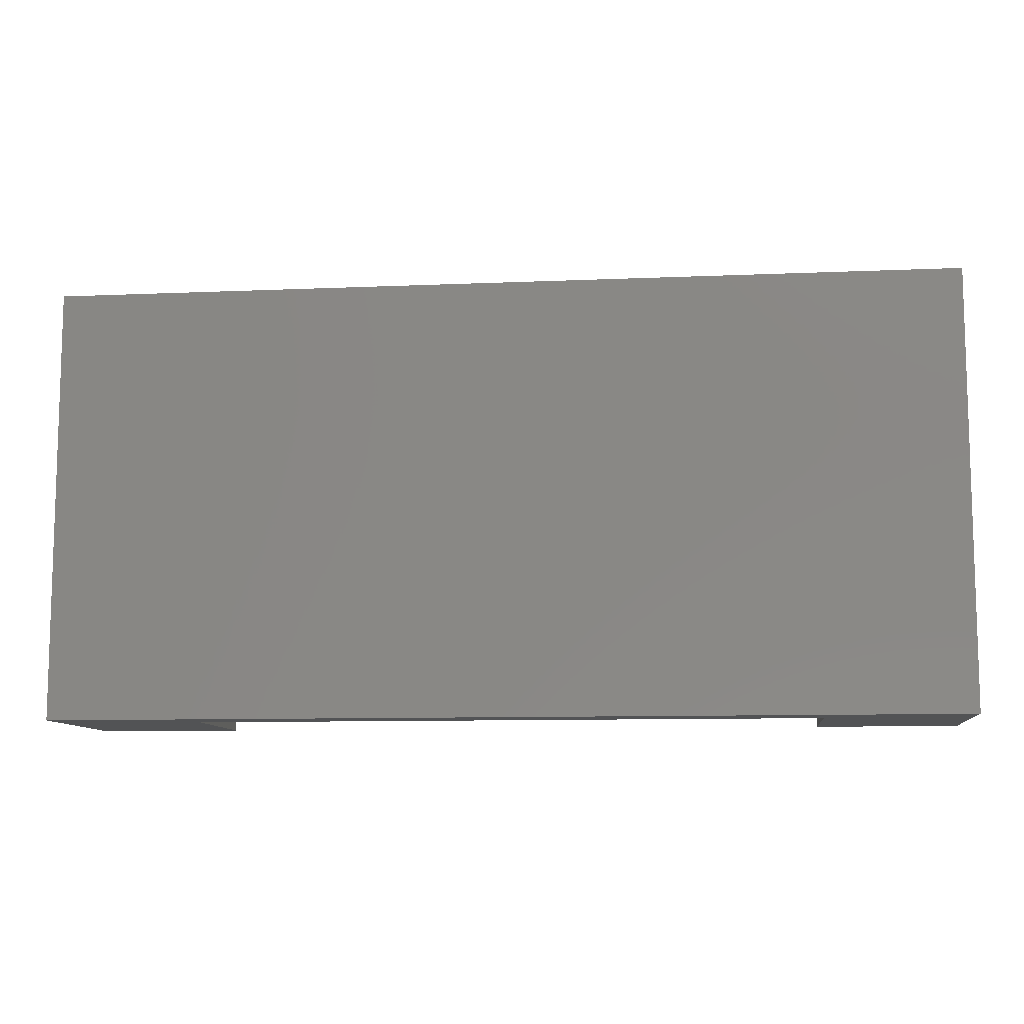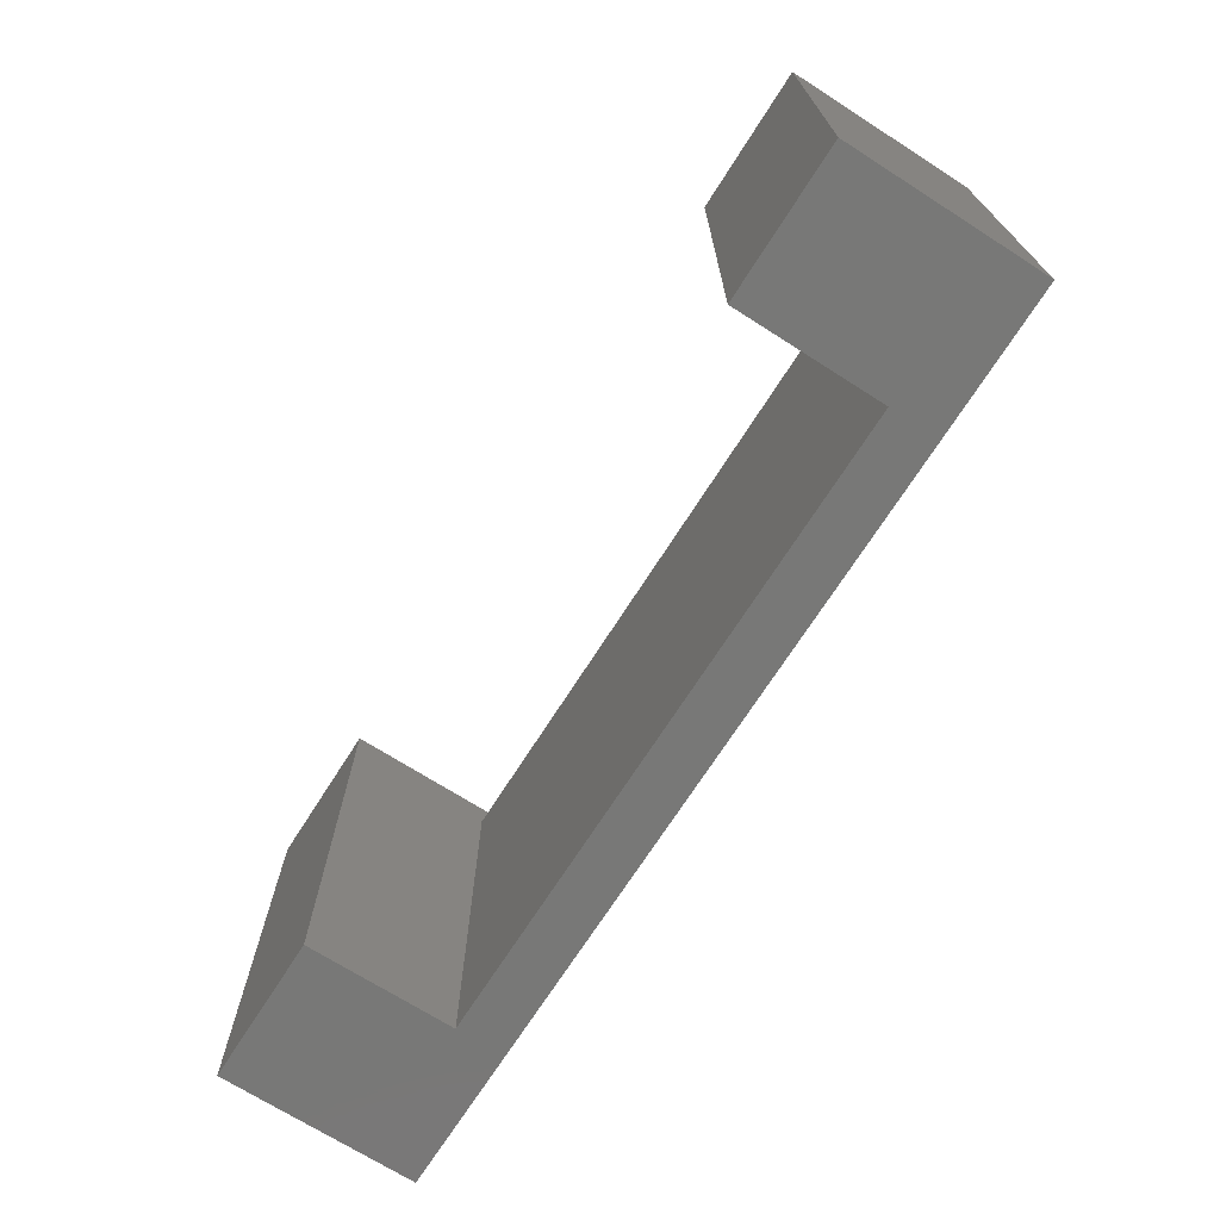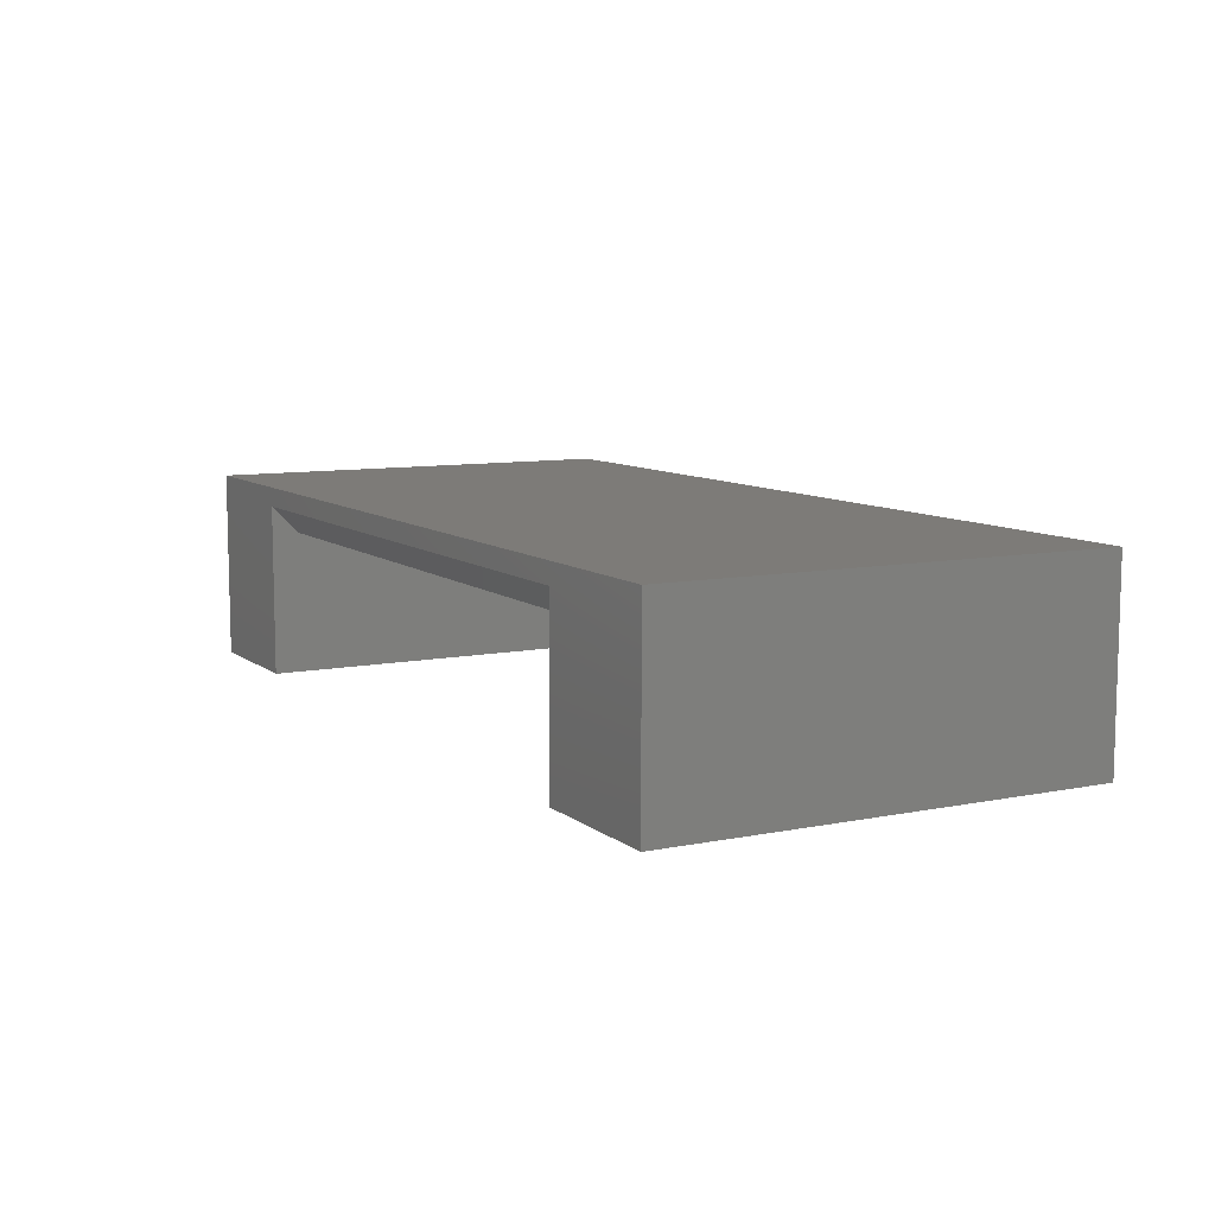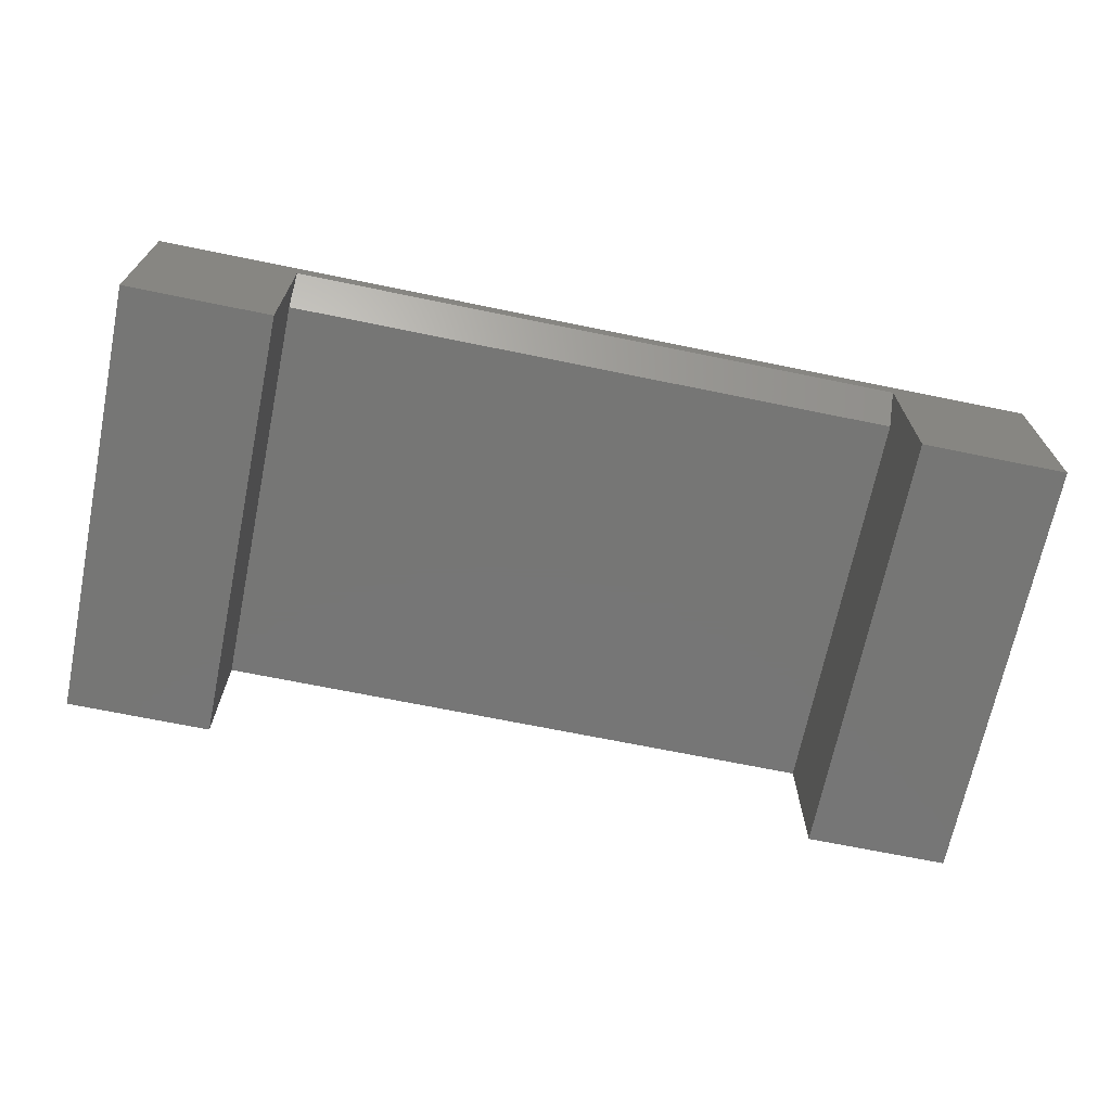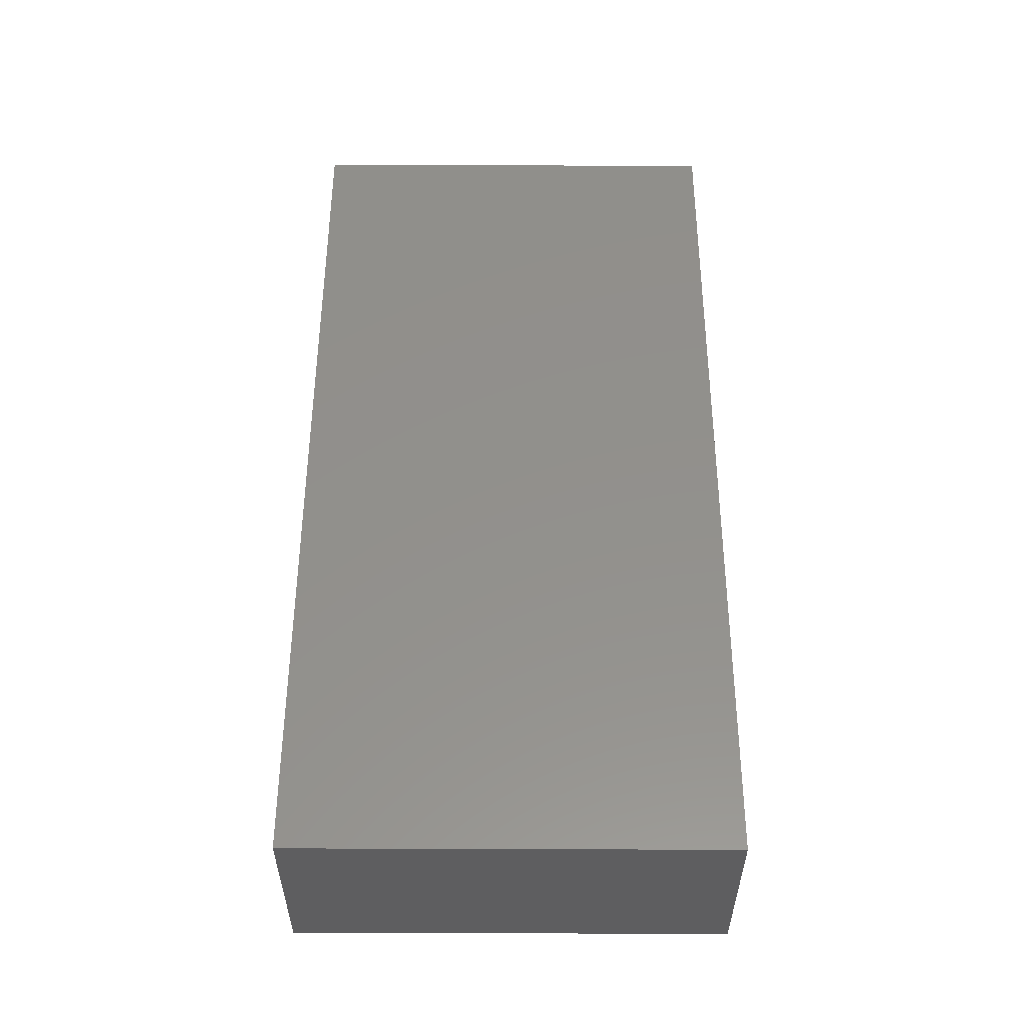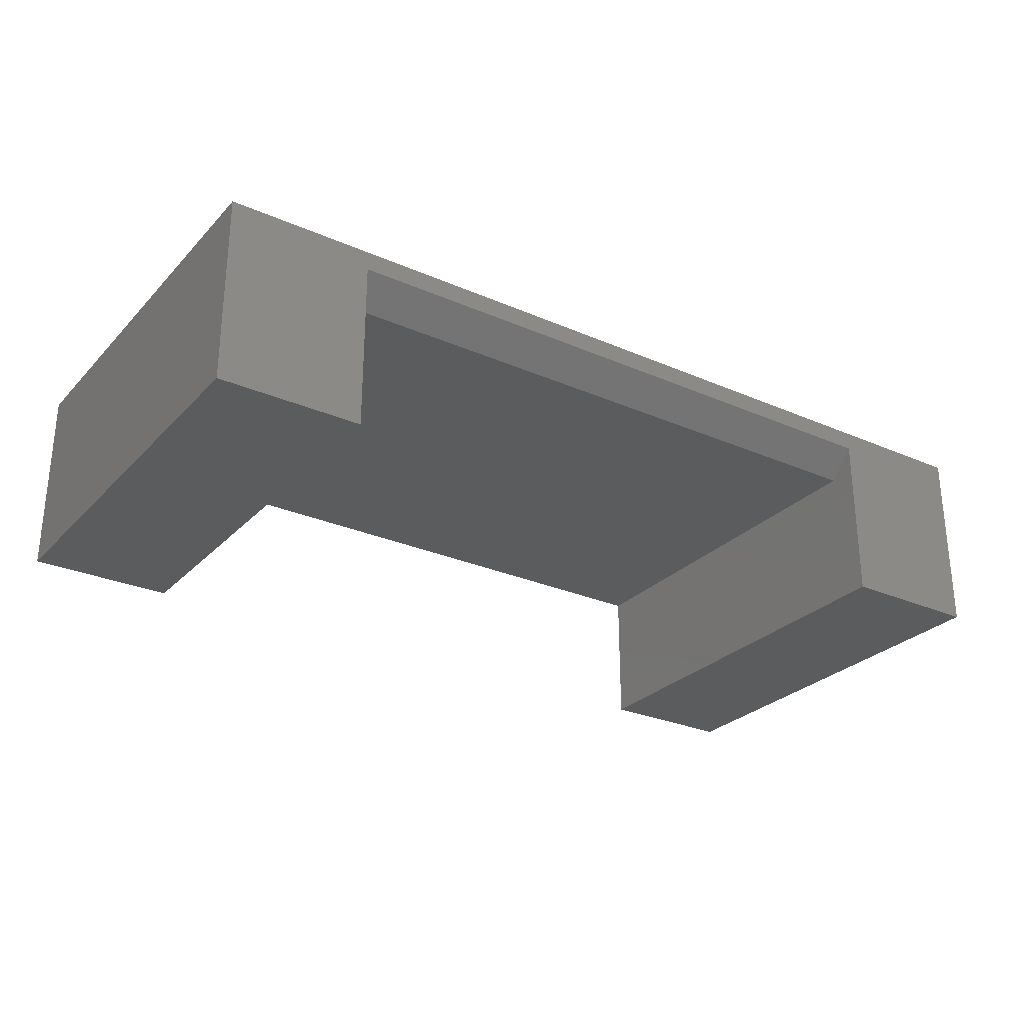
<metadata>
{"format":"stl","ext":"stl","renderer":"f3d","projection":"perspective","resolution":1024,"background":"white","views":[{"elev":-9.8,"azim":6.3,"up":"+Y"},{"elev":-70.7,"azim":-122.5,"up":"+Y"},{"elev":9.0,"azim":-118.3,"up":"+Z"},{"elev":-68.7,"azim":168.4,"up":"+Z"},{"elev":53.6,"azim":90.2,"up":"+Z"},{"elev":-27.7,"azim":146.3,"up":"+Z"}]}
</metadata>
<code>
# stl→obj: 18 verts, 32 faces
v 0.6316 -0.3594 -0.1562
v 0.6316 -2.311e-33 -0.1562
v 0.75 -0.3594 -0.1562
v 0.75 -2.549e-33 -0.1562
v 0 -0.3594 -0.1562
v 0 0 -0.1562
v 0.1184 -0.3594 -0.1562
v 0.1184 -4.025e-34 -0.1562
v 0.6316 7.875e-18 -0.01439
v 0.75 8.765e-18 0.001645
v 0.1184 7.875e-18 -0.01439
v 9.668e-18 8.765e-18 0.001645
v 0.1184 -0.3594 -0.03783
v 0.1184 -0.02344 -0.03783
v 0.6316 -0.3594 -0.03783
v 0.6316 -0.02344 -0.03783
v 9.668e-18 -0.3594 0.001645
v 0.75 -0.3594 0.001645
f 1 2 3
f 3 2 4
f 5 6 7
f 7 6 8
f 9 4 2
f 4 9 10
f 10 9 11
f 10 11 12
f 12 11 8
f 12 8 6
f 13 14 15
f 15 14 16
f 13 7 14
f 14 7 8
f 14 8 11
f 1 15 2
f 2 15 16
f 2 16 9
f 12 6 17
f 17 6 5
f 4 10 3
f 3 10 18
f 14 11 16
f 16 11 9
f 5 7 17
f 17 7 13
f 17 13 18
f 18 13 15
f 18 15 3
f 3 15 1
f 18 10 17
f 17 10 12

</code>
